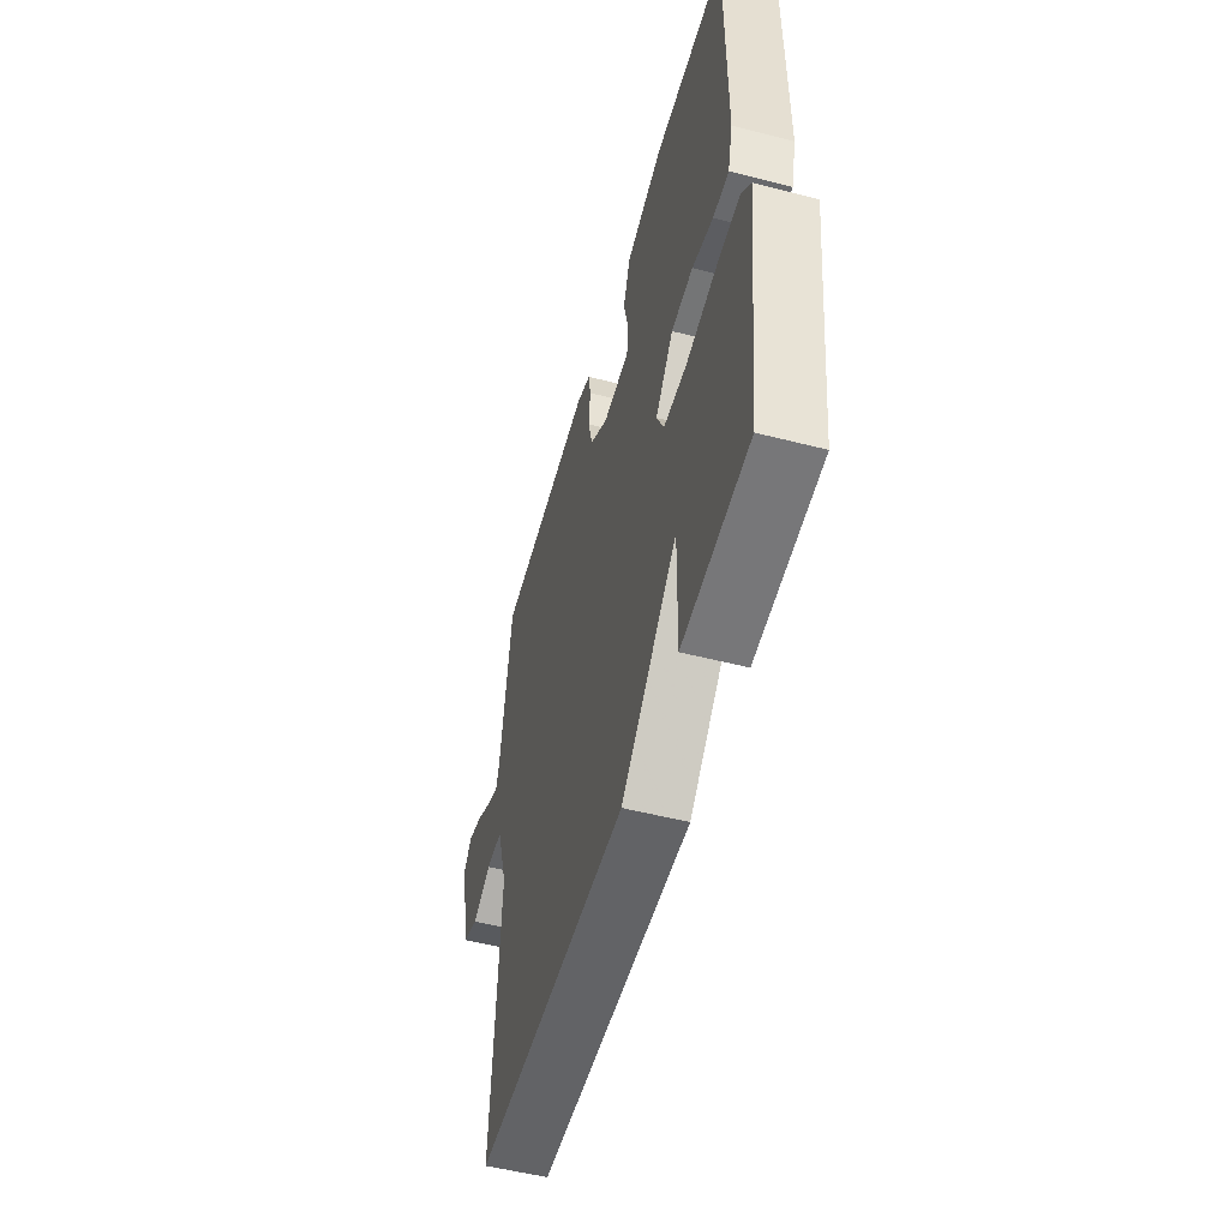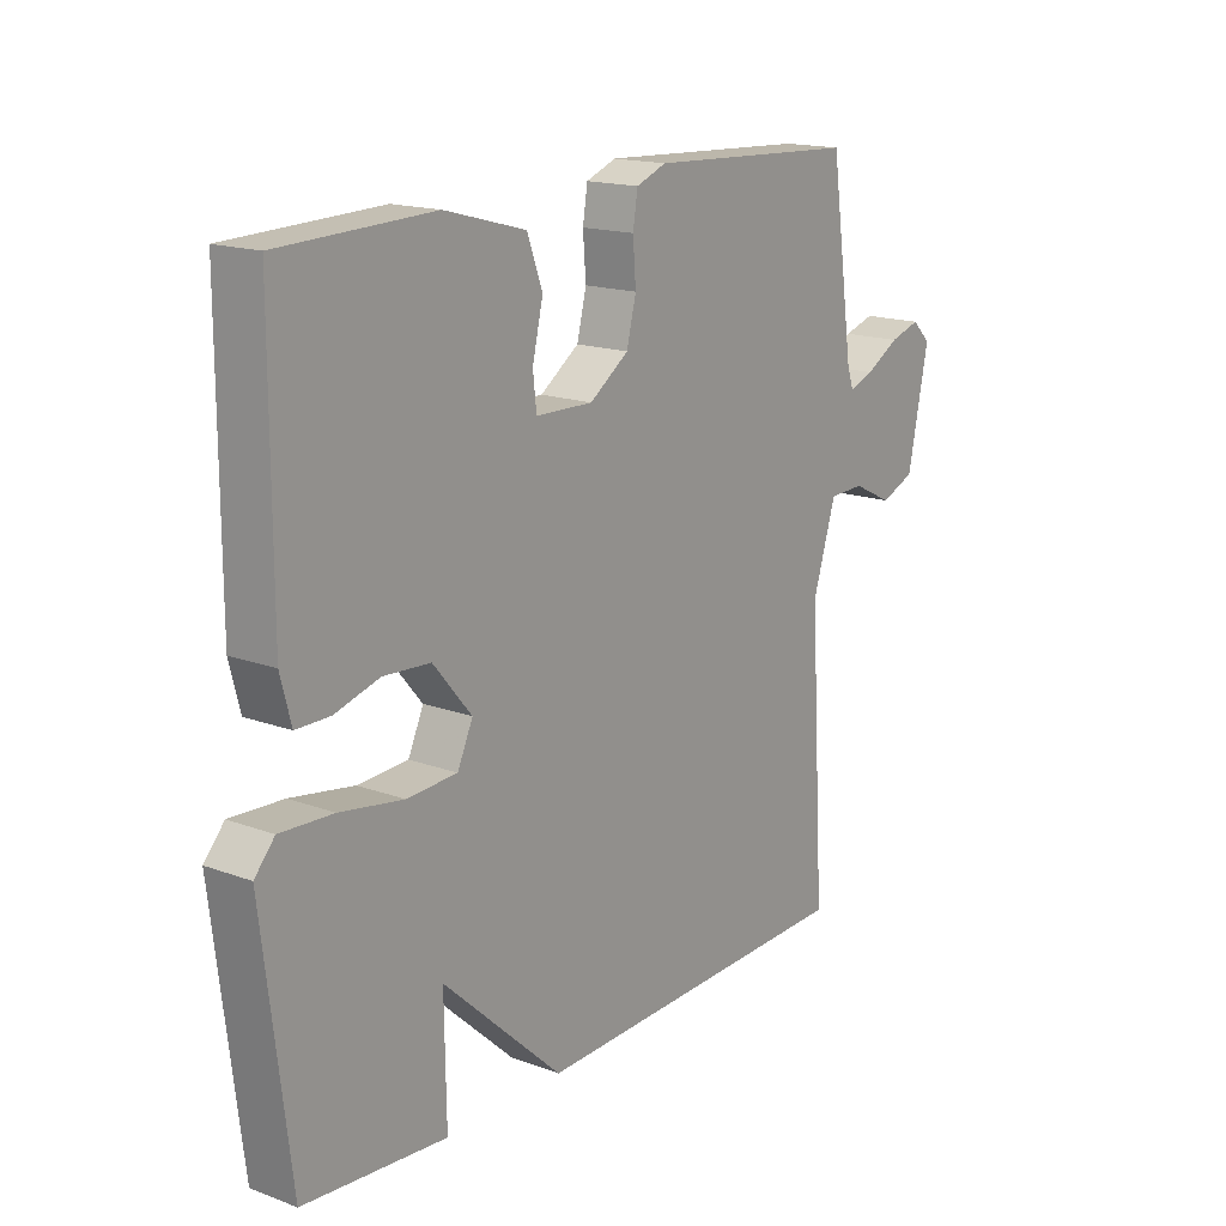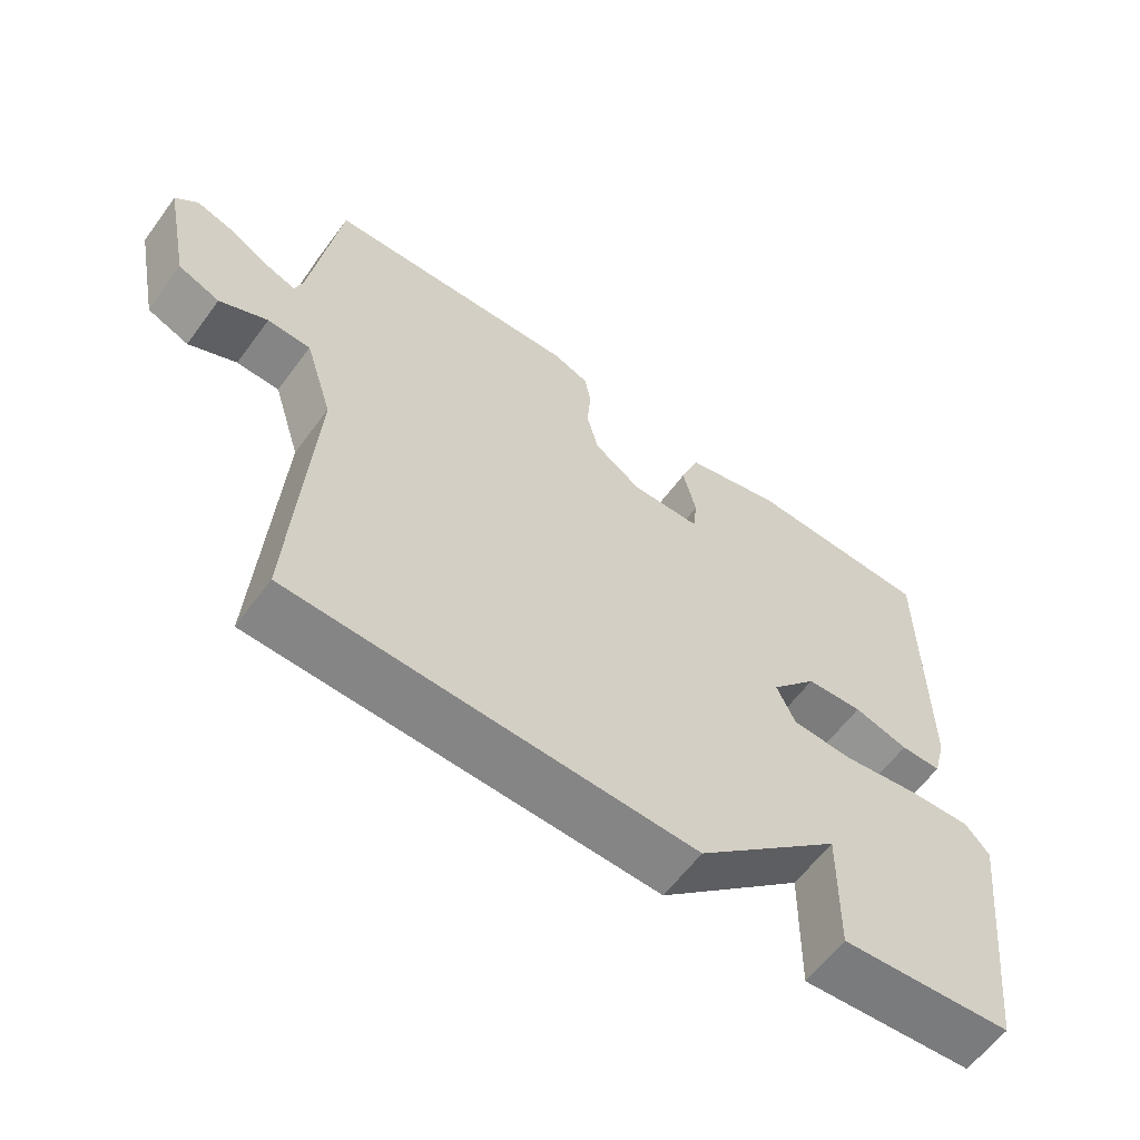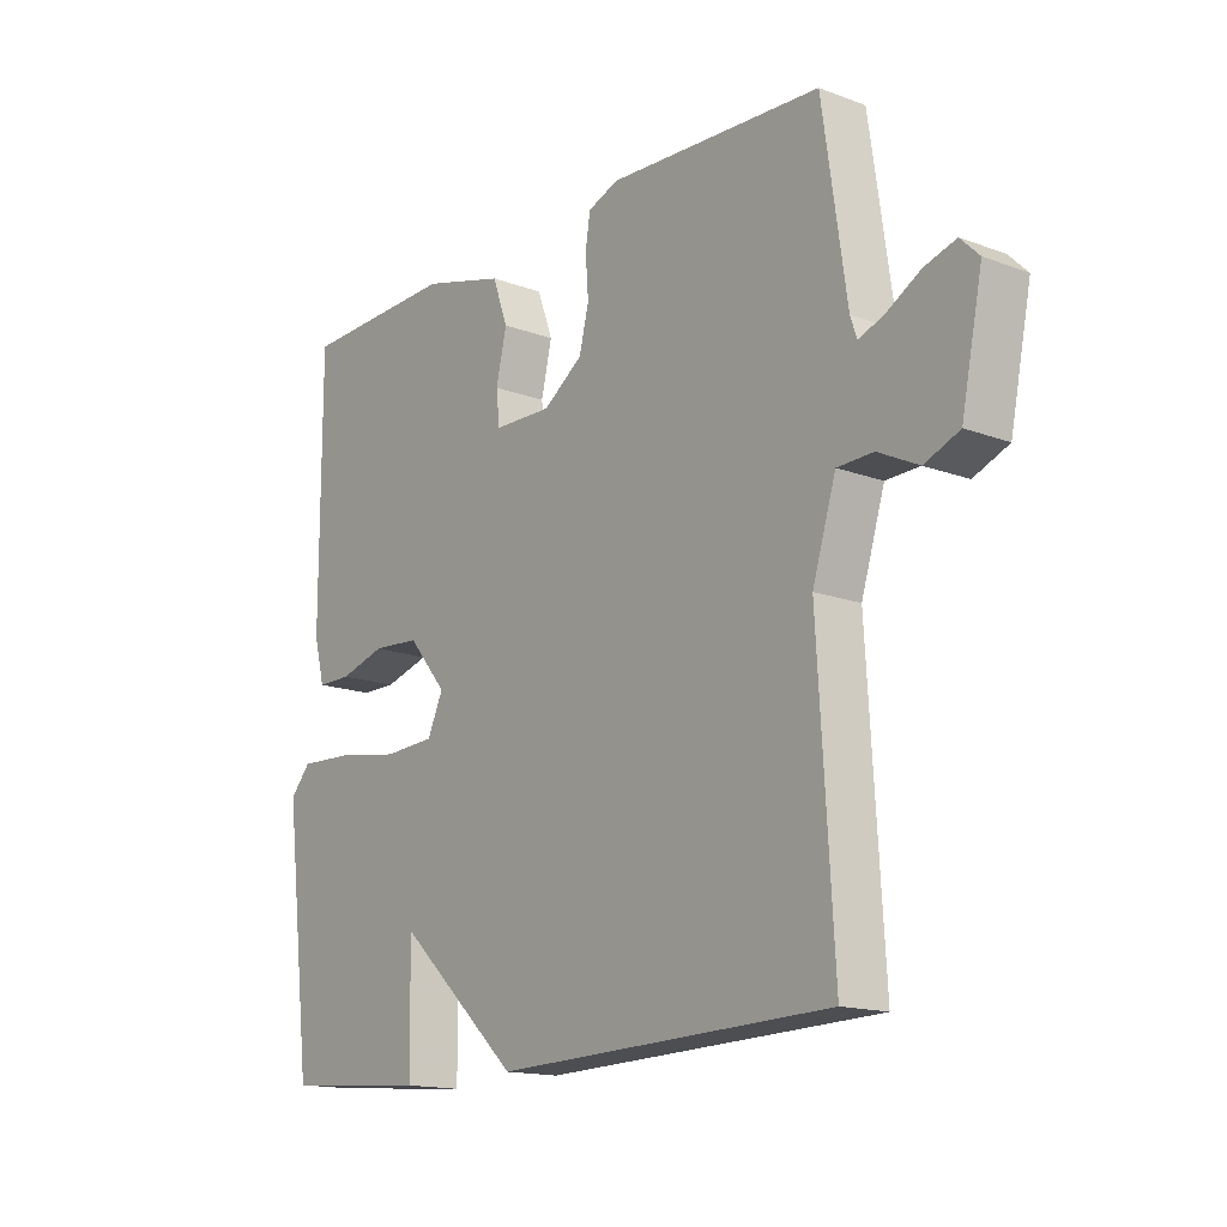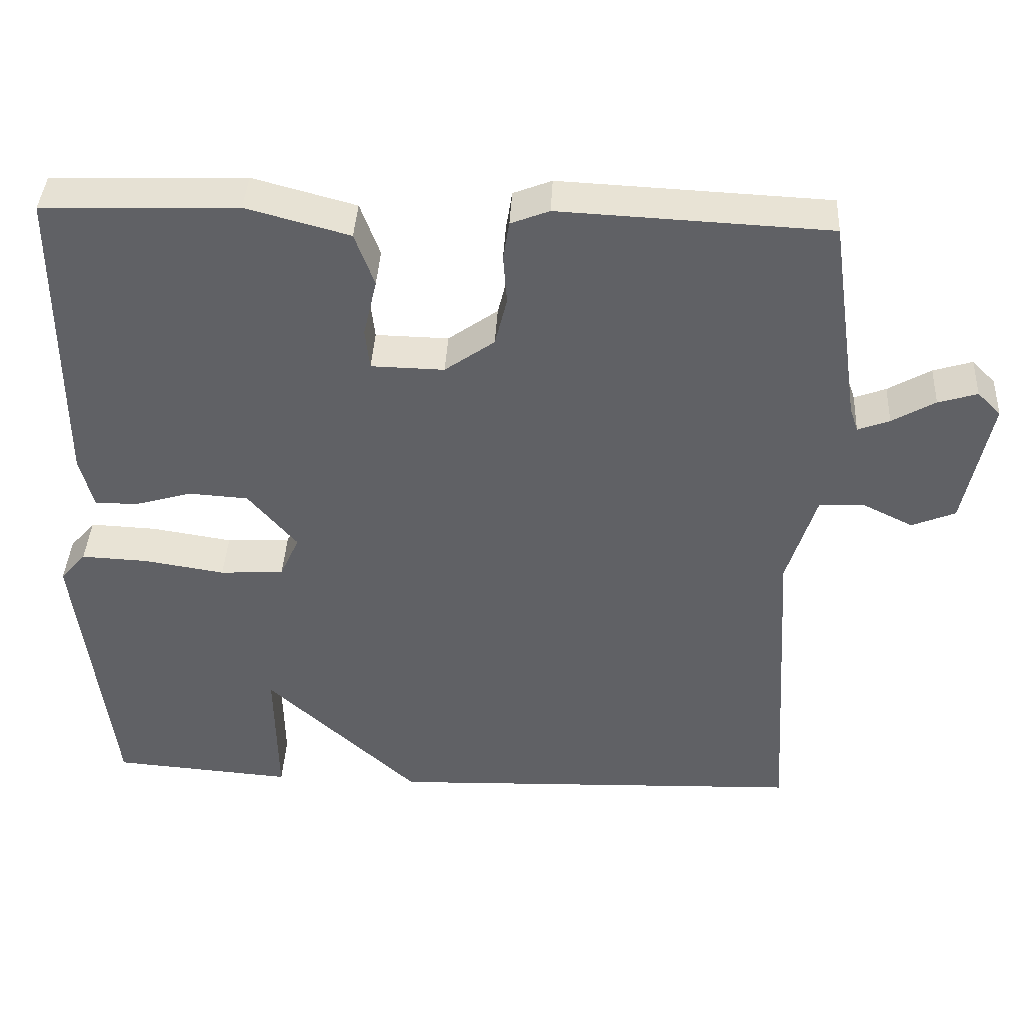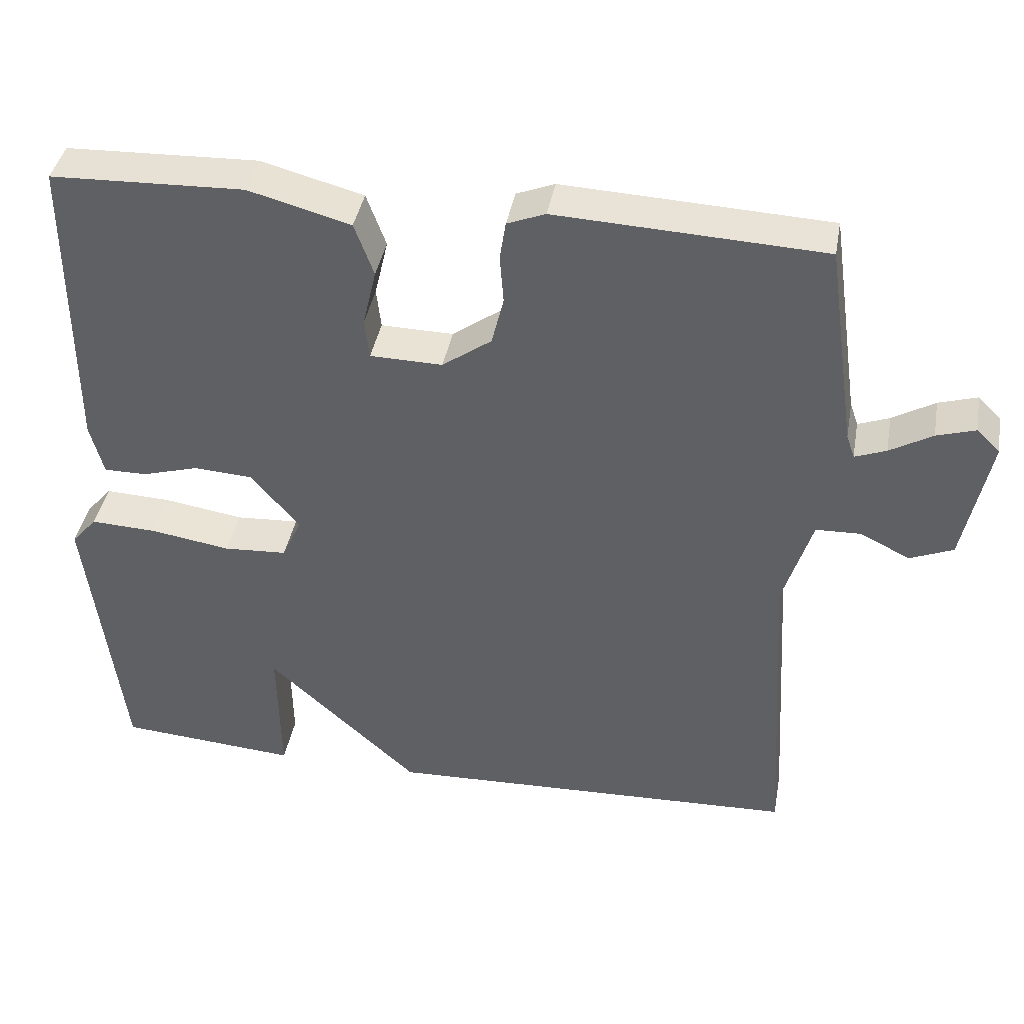
<metadata>
{"format":"obj","ext":"obj","renderer":"f3d","projection":"perspective","resolution":1024,"background":"white","views":[{"elev":-52.8,"azim":74.6,"up":"+Z"},{"elev":16.5,"azim":126.9,"up":"+Z"},{"elev":-60.7,"azim":-36.3,"up":"+Z"},{"elev":-15.4,"azim":-128.2,"up":"+Z"},{"elev":40.2,"azim":-177.0,"up":"+Z"},{"elev":40.3,"azim":-169.8,"up":"+Z"}]}
</metadata>
<code>
v 0.5 0.07 -0.5
v 0.259 0.07 -0.519
v 0.262 0.07 -0.332
v 0.059 0.07 -0.519
v -0.5 0.07 -0.5
v -0.474 0.07 -0.066
v -0.513 0.07 0.06
v -0.573 0.07 0.062
v -0.64 0.07 0.029
v -0.698 0.07 0.053
v -0.733 0.07 0.225
v -0.702 0.07 0.256
v -0.65 0.07 0.24
v -0.593 0.07 0.207
v -0.551 0.07 0.191
v -0.54 0.07 0.223
v -0.5 0.07 0.5
v -0.143 0.07 0.517
v -0.092 0.07 0.497
v -0.084 0.07 0.446
v -0.089 0.07 0.38
v -0.073 0.07 0.315
v -0.007 0.07 0.268
v 0.09 0.07 0.27
v 0.096 0.07 0.324
v 0.078 0.07 0.401
v 0.104 0.07 0.472
v 0.241 0.07 0.509
v 0.5 0.07 0.5
v 0.5 0.07 0.089
v 0.482 0.07 0.02
v 0.425 0.07 0.02
v 0.349 0.07 0.042
v 0.27 0.07 0.037
v 0.205 0.07 -0.04
v 0.231 0.07 -0.097
v 0.316 0.07 -0.102
v 0.423 0.07 -0.085
v 0.512 0.07 -0.081
v 0.546 0.07 -0.12
v 0.5 0 -0.5
v 0.259 0 -0.519
v 0.262 0 -0.332
v 0.059 0 -0.519
v -0.5 0 -0.5
v -0.474 0 -0.066
v -0.513 0 0.06
v -0.573 0 0.062
v -0.64 0 0.029
v -0.698 0 0.053
v -0.733 0 0.225
v -0.702 0 0.256
v -0.65 0 0.24
v -0.593 0 0.207
v -0.551 0 0.191
v -0.54 0 0.223
v -0.5 0 0.5
v -0.143 0 0.517
v -0.092 0 0.497
v -0.084 0 0.446
v -0.089 0 0.38
v -0.073 0 0.315
v -0.007 0 0.268
v 0.09 0 0.27
v 0.096 0 0.324
v 0.078 0 0.401
v 0.104 0 0.472
v 0.241 0 0.509
v 0.5 0 0.5
v 0.5 0 0.089
v 0.482 0 0.02
v 0.425 0 0.02
v 0.349 0 0.042
v 0.27 0 0.037
v 0.205 0 -0.04
v 0.231 0 -0.097
v 0.316 0 -0.102
v 0.423 0 -0.085
v 0.512 0 -0.081
v 0.546 0 -0.12
f 1 2 3
f 40 1 3
f 39 40 3
f 38 39 3
f 37 38 3
f 4 5 6
f 3 4 6
f 37 3 6
f 36 37 6
f 35 36 6 7
f 34 35 7
f 33 34 7 8
f 31 32 33
f 30 31 33
f 29 30 33
f 28 29 33
f 27 28 33
f 26 27 33
f 25 26 33
f 24 25 33
f 23 24 33 8
f 22 23 8
f 8 9 10
f 22 8 10
f 21 22 10
f 19 20 21
f 18 19 21
f 17 18 21
f 16 17 21
f 15 16 21
f 15 21 10
f 14 15 10 11
f 11 12 13 14
f 43 42 41
f 43 41 80
f 43 80 79
f 43 79 78
f 43 78 77
f 46 45 44
f 46 44 43
f 46 43 77
f 46 77 76
f 47 46 76 75
f 47 75 74
f 48 47 74 73
f 73 72 71
f 73 71 70
f 73 70 69
f 73 69 68
f 73 68 67
f 73 67 66
f 73 66 65
f 73 65 64
f 48 73 64 63
f 48 63 62
f 50 49 48
f 50 48 62
f 50 62 61
f 61 60 59
f 61 59 58
f 61 58 57
f 61 57 56
f 61 56 55
f 50 61 55
f 51 50 55 54
f 54 53 52 51
f 1 41 42 2
f 2 42 43 3
f 3 43 44 4
f 4 44 45 5
f 5 45 46 6
f 6 46 47 7
f 7 47 48 8
f 8 48 49 9
f 9 49 50 10
f 10 50 51 11
f 11 51 52 12
f 12 52 53 13
f 13 53 54 14
f 14 54 55 15
f 15 55 56 16
f 16 56 57 17
f 17 57 58 18
f 18 58 59 19
f 19 59 60 20
f 20 60 61 21
f 21 61 62 22
f 22 62 63 23
f 23 63 64 24
f 24 64 65 25
f 25 65 66 26
f 26 66 67 27
f 27 67 68 28
f 28 68 69 29
f 29 69 70 30
f 30 70 71 31
f 31 71 72 32
f 32 72 73 33
f 33 73 74 34
f 34 74 75 35
f 35 75 76 36
f 36 76 77 37
f 37 77 78 38
f 38 78 79 39
f 39 79 80 40
f 40 80 41 1

</code>
